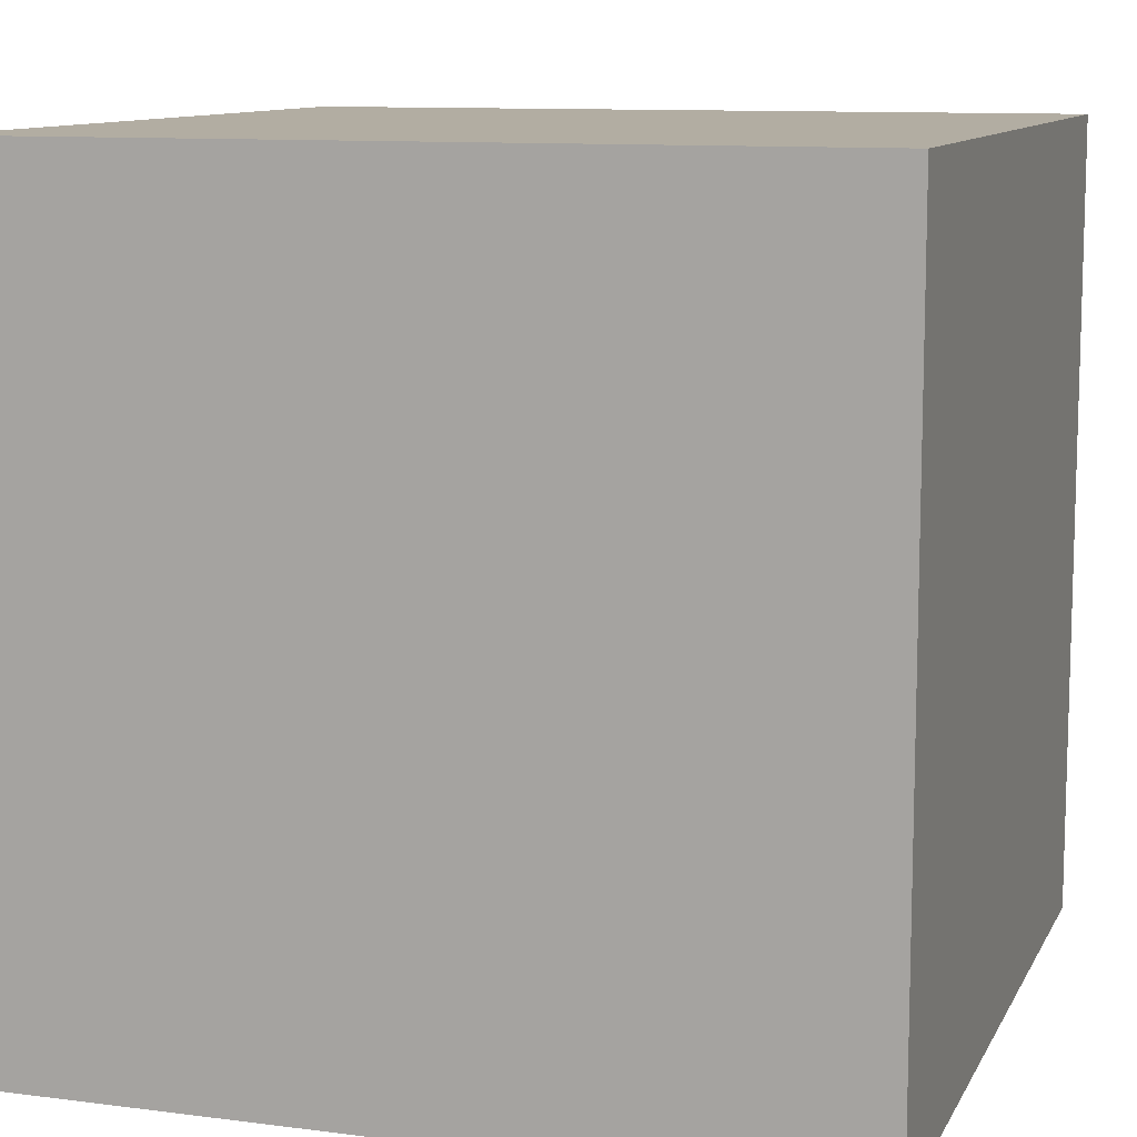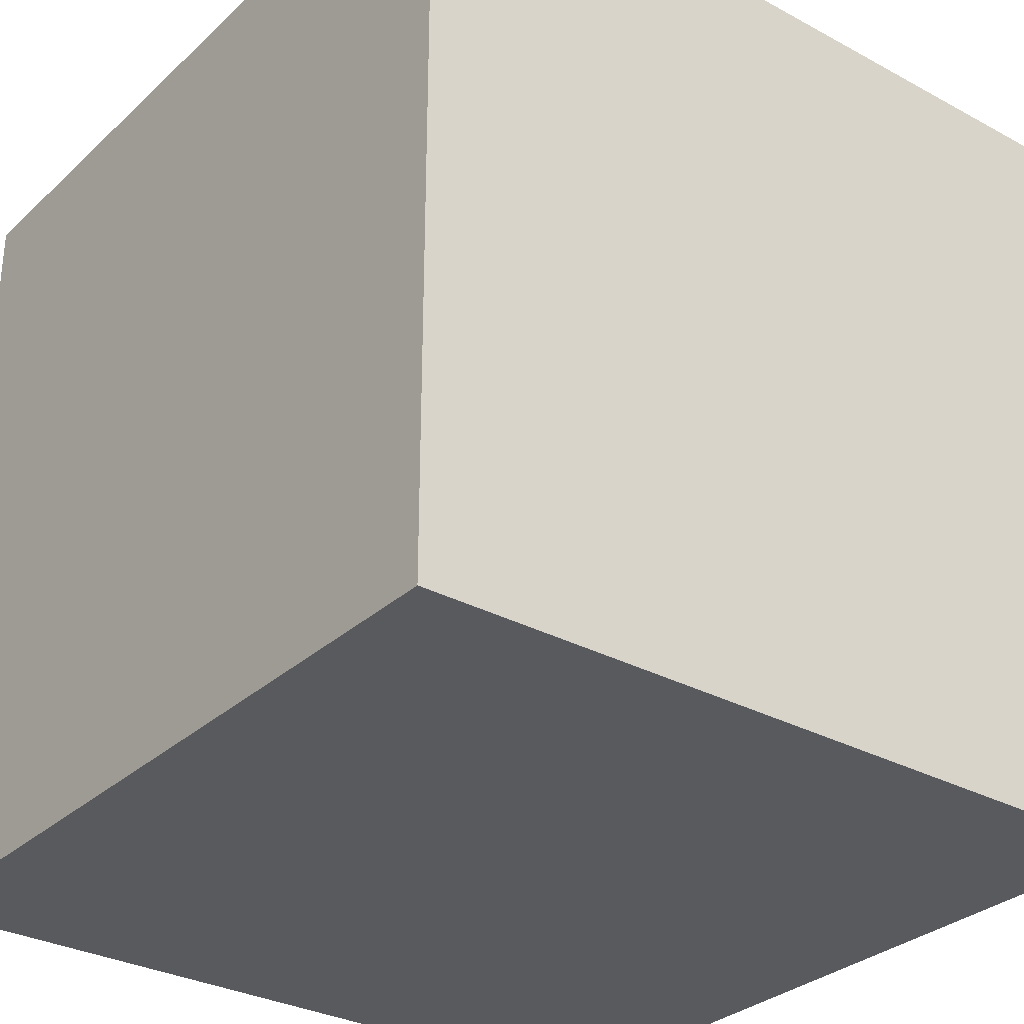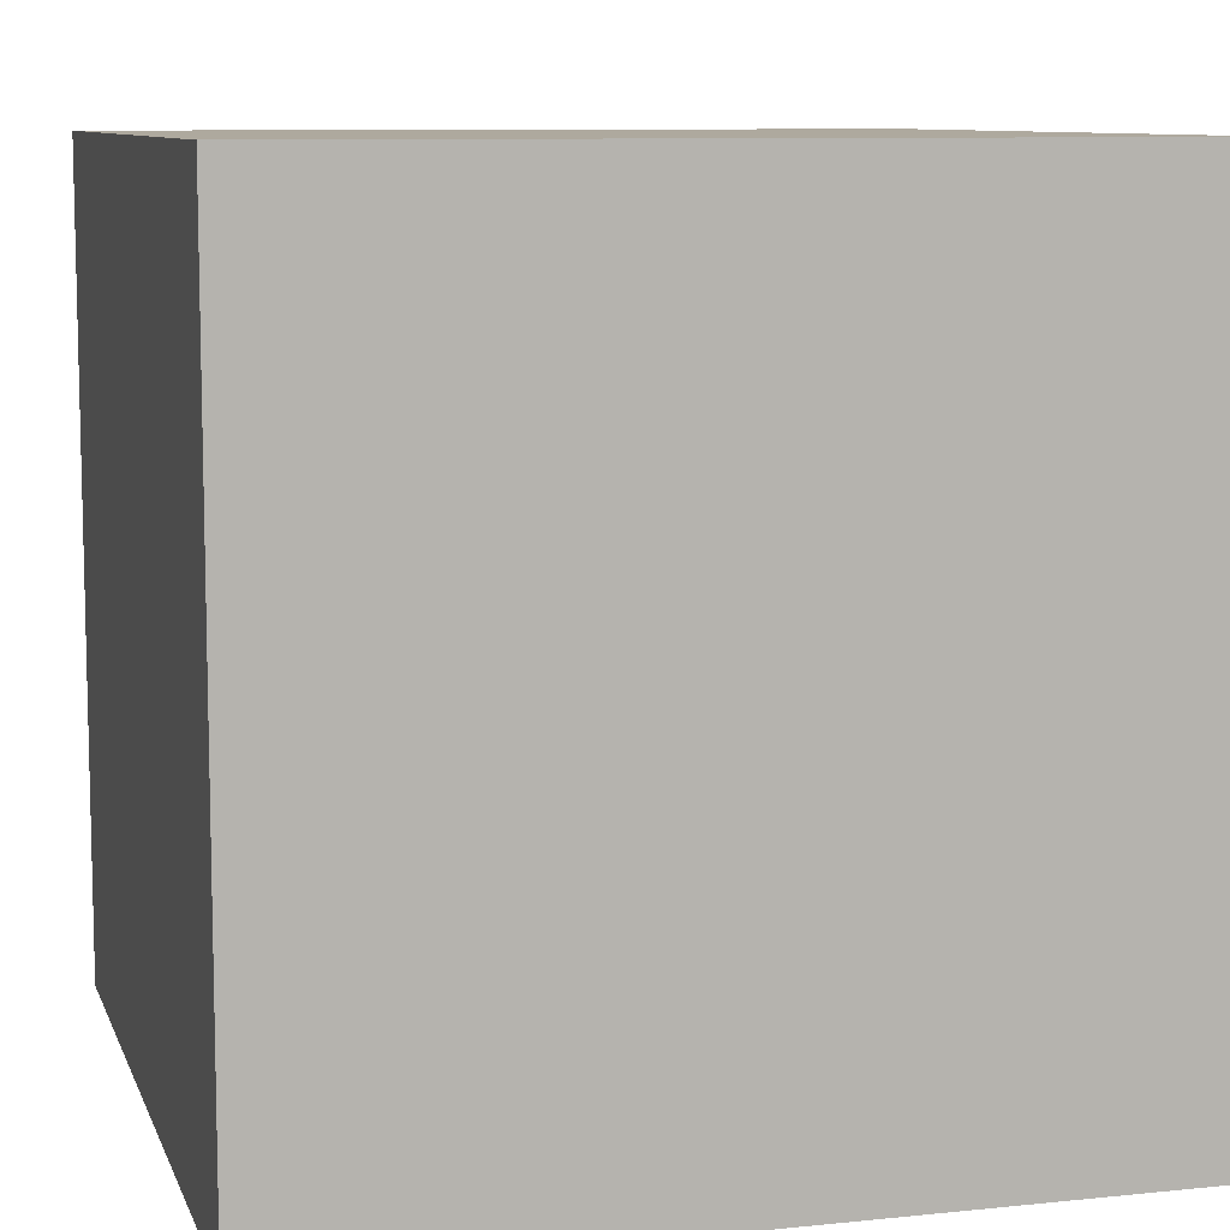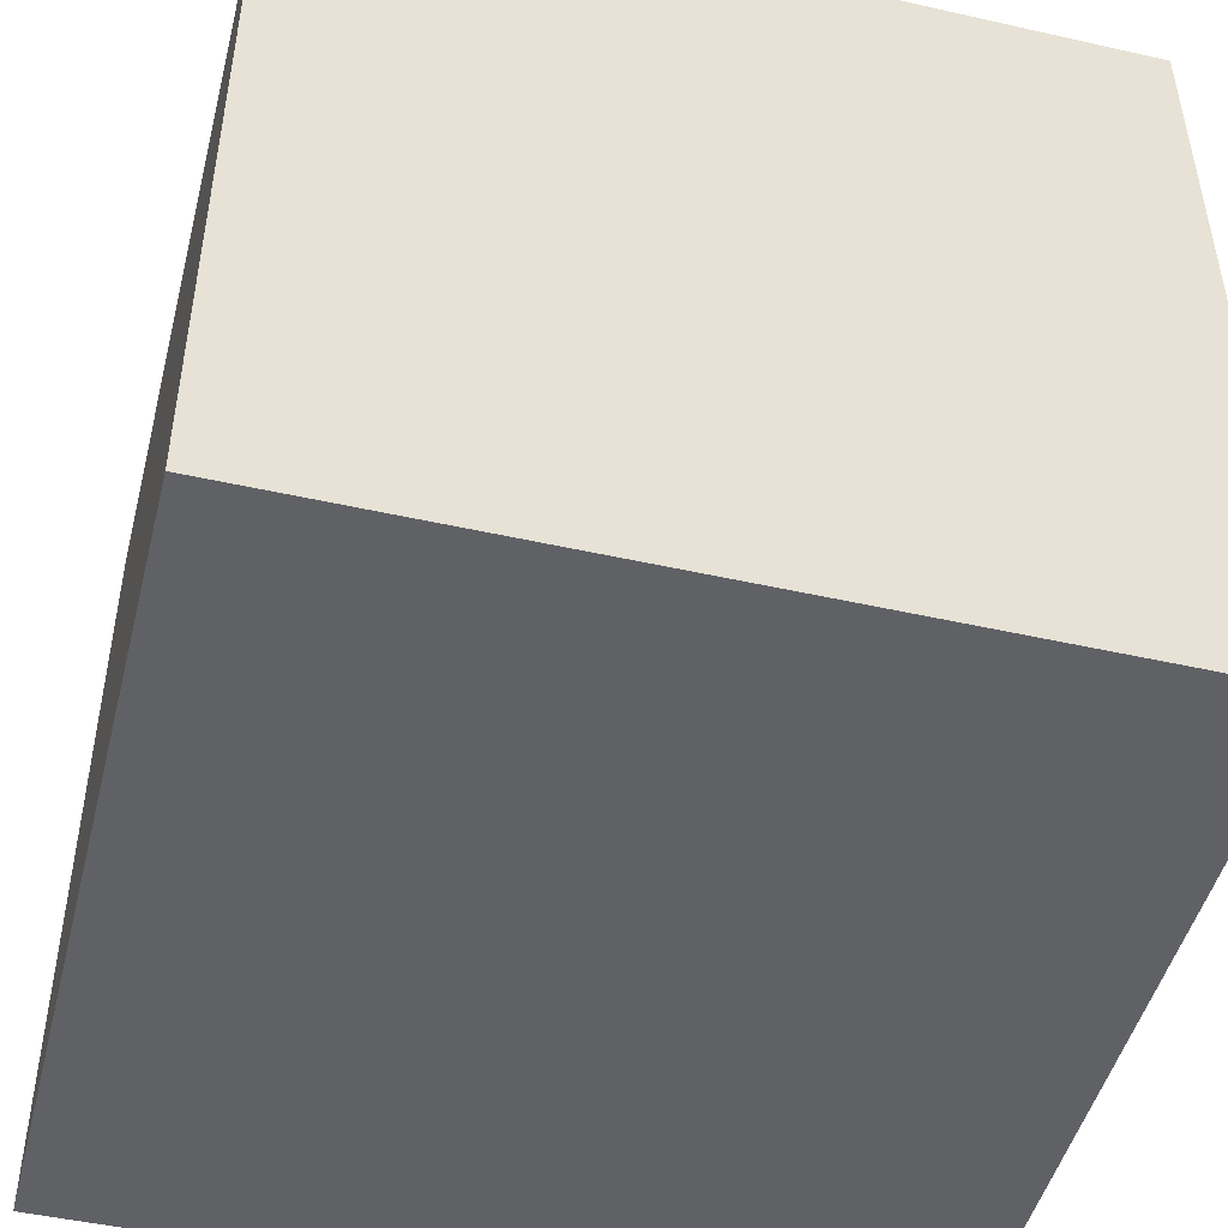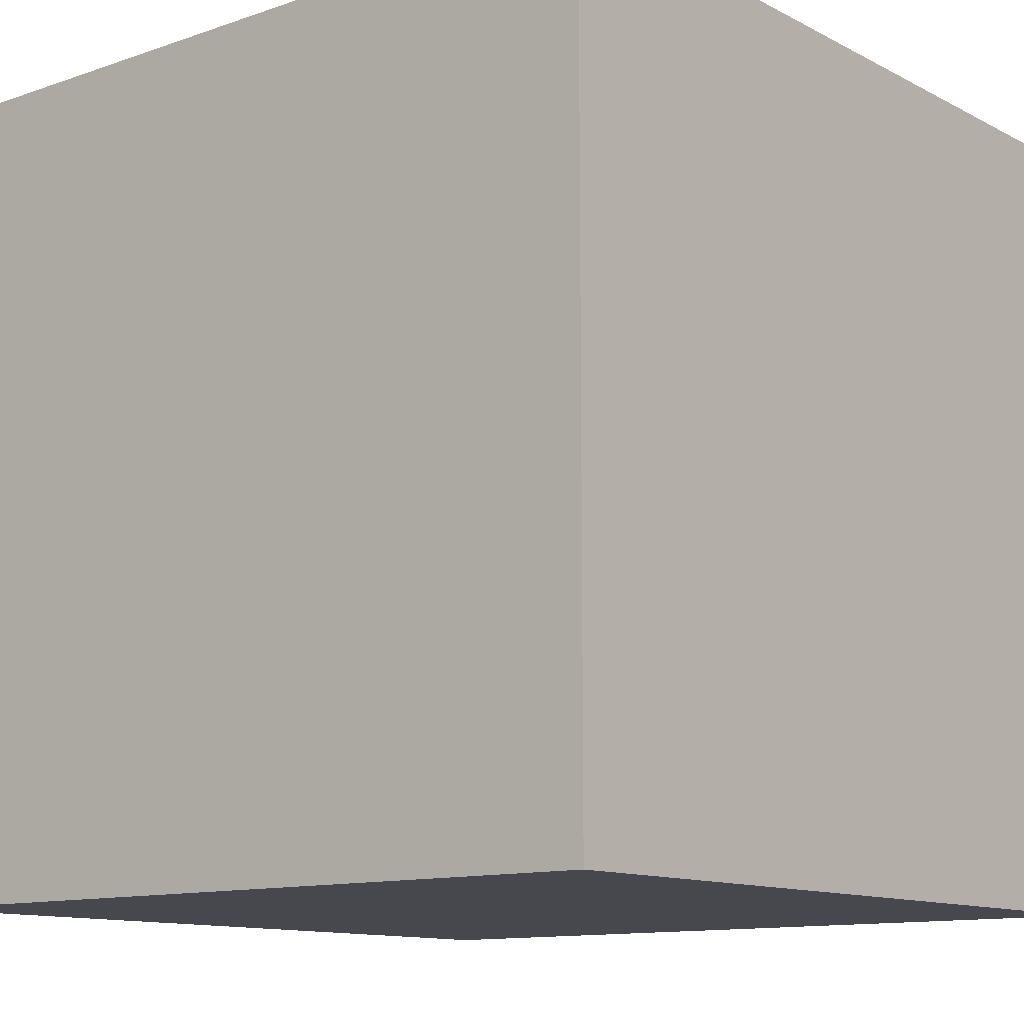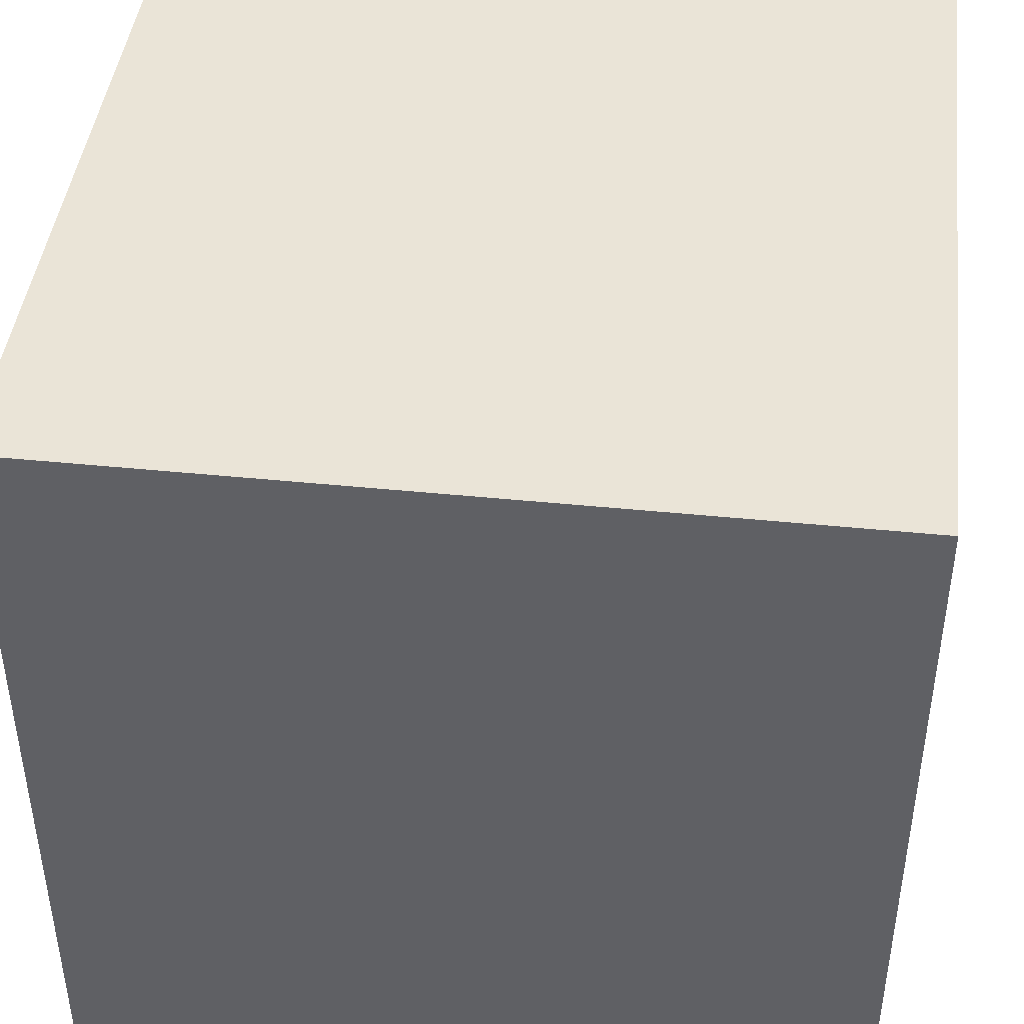
<metadata>
{"format":"obj","ext":"obj","renderer":"f3d","projection":"perspective","resolution":1024,"background":"white","views":[{"elev":10.6,"azim":107.9,"up":"+Y"},{"elev":-30.9,"azim":-37.8,"up":"+Y"},{"elev":9.1,"azim":164.6,"up":"+Y"},{"elev":-47.9,"azim":-104.2,"up":"+Z"},{"elev":-11.9,"azim":39.4,"up":"+Z"},{"elev":43.8,"azim":96.8,"up":"+Z"}]}
</metadata>
<code>
o
v -0.5 0 0.5
v -0.5 0 -0.5
v -0.5 0.9 0.5
v -0.5 0.9 0.3
v -0.5 0.9 -0.3
v -0.5 0.9 -0.5
v -0.5 1 0.5
v -0.5 1 0.3
v -0.5 1 -0.3
v -0.5 1 -0.5
v 0.5 0 0.5
v 0.5 0 -0.5
v 0.5 0.9 0.5
v 0.5 0.9 0.3
v 0.5 0.9 -0.3
v 0.5 0.9 -0.5
v 0.5 1 0.5
v 0.5 1 0.3
v 0.5 1 -0.3
v 0.5 1 -0.5
v -0.5 0 0.5
v -0.5 0.9 0.5
v -0.5 1 0.5
v -0.3 0.9 0.5
v -0.3 1 0.5
v 0.3 0.9 0.5
v 0.3 1 0.5
v 0.5 0 0.5
v 0.5 0.9 0.5
v 0.5 1 0.5
v -0.5 0 -0.5
v -0.5 0.9 -0.5
v -0.5 1 -0.5
v -0.3 0.9 -0.5
v -0.3 1 -0.5
v 0.3 0.9 -0.5
v 0.3 1 -0.5
v 0.5 0 -0.5
v 0.5 0.9 -0.5
v 0.5 1 -0.5
v -0.5 0 0.5
v 0.5 0 0.5
v -0.5 0 -0.5
v 0.5 0 -0.5
v -0.5 1 0.5
v -0.3 1 0.5
v 0.3 1 0.5
v 0.5 1 0.5
v -0.4 1 0.4
v -0.3 1 0.4
v 0.3 1 0.4
v 0.4 1 0.4
v -0.5 1 0.3
v -0.4 1 0.3
v 0.4 1 0.3
v 0.5 1 0.3
v -0.5 1 -0.3
v -0.4 1 -0.3
v 0.4 1 -0.3
v 0.5 1 -0.3
v -0.4 1 -0.4
v -0.3 1 -0.4
v 0.3 1 -0.4
v 0.4 1 -0.4
v -0.5 1 -0.5
v -0.3 1 -0.5
v 0.3 1 -0.5
v 0.5 1 -0.5
f 3 2 1
f 4 2 3
f 5 2 4
f 6 2 5
f 7 4 3
f 8 5 4
f 8 4 7
f 9 6 5
f 9 5 8
f 10 6 9
f 11 12 13
f 13 12 14
f 14 12 15
f 15 12 16
f 13 14 17
f 14 15 18
f 17 14 18
f 15 16 19
f 18 15 19
f 19 16 20
f 24 22 21
f 24 23 22
f 25 23 24
f 26 24 21
f 26 25 24
f 27 25 26
f 28 26 21
f 29 27 26
f 29 26 28
f 30 27 29
f 31 32 34
f 32 33 34
f 34 33 35
f 31 34 36
f 34 35 36
f 36 35 37
f 31 36 38
f 36 37 39
f 38 36 39
f 39 37 40
f 43 42 41
f 44 42 43
f 45 46 49
f 46 47 50
f 49 46 50
f 47 48 51
f 50 47 51
f 51 48 52
f 45 49 53
f 49 50 54
f 53 49 54
f 50 51 54
f 51 52 54
f 52 48 55
f 54 52 55
f 55 48 56
f 53 54 57
f 54 55 57
f 55 56 57
f 57 56 58
f 58 56 59
f 59 56 60
f 57 58 61
f 58 59 61
f 61 59 62
f 62 59 63
f 59 60 64
f 63 59 64
f 57 61 65
f 61 62 65
f 62 63 66
f 65 62 66
f 63 64 67
f 66 63 67
f 64 60 68
f 67 64 68

</code>
